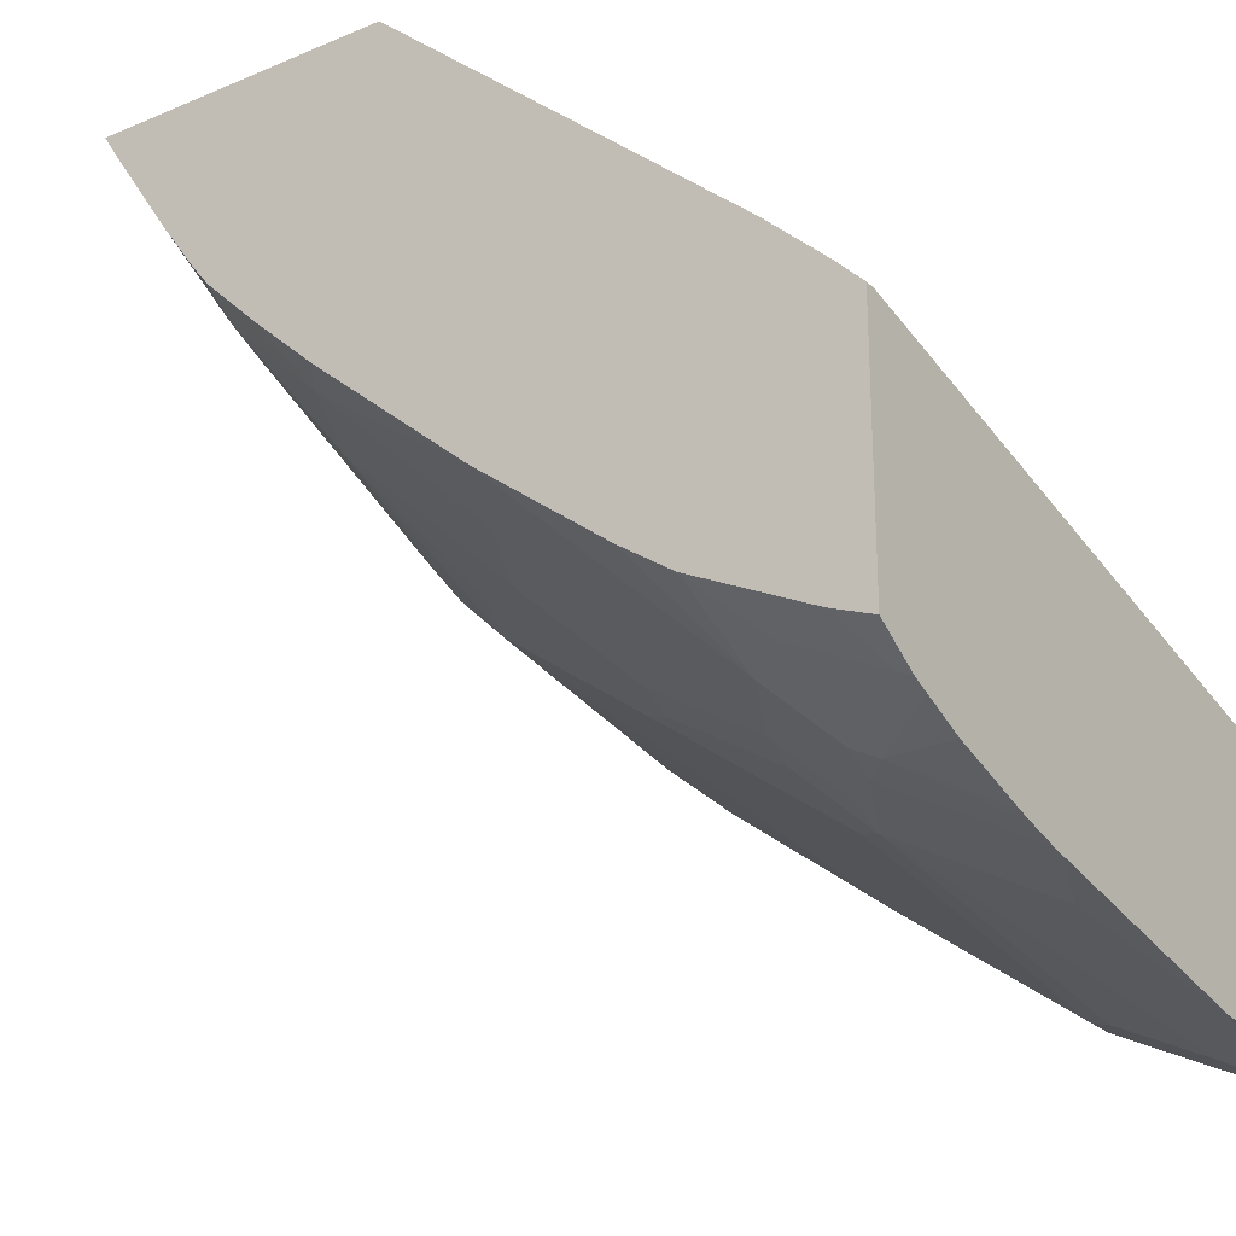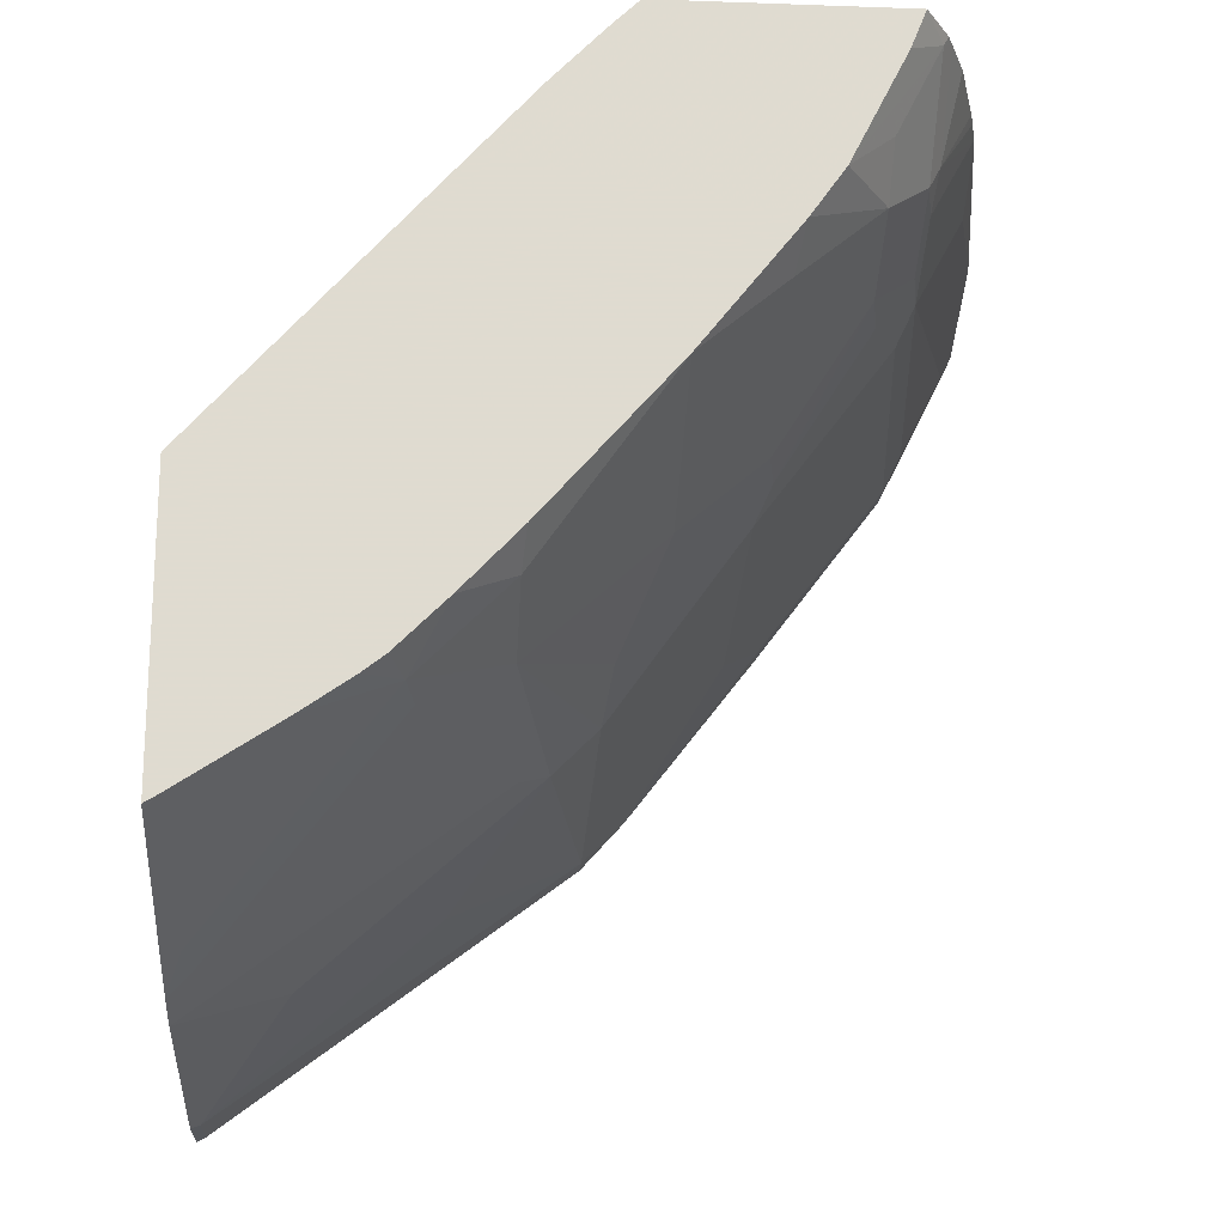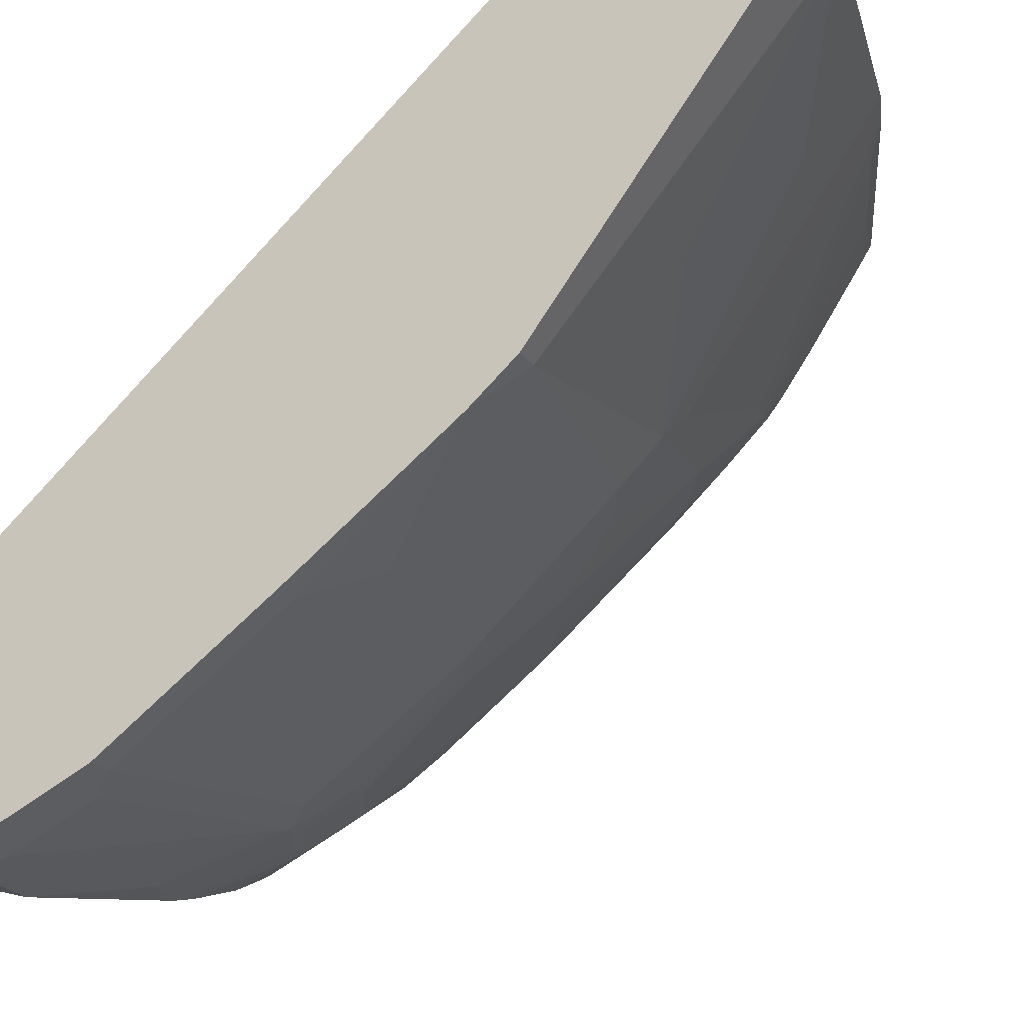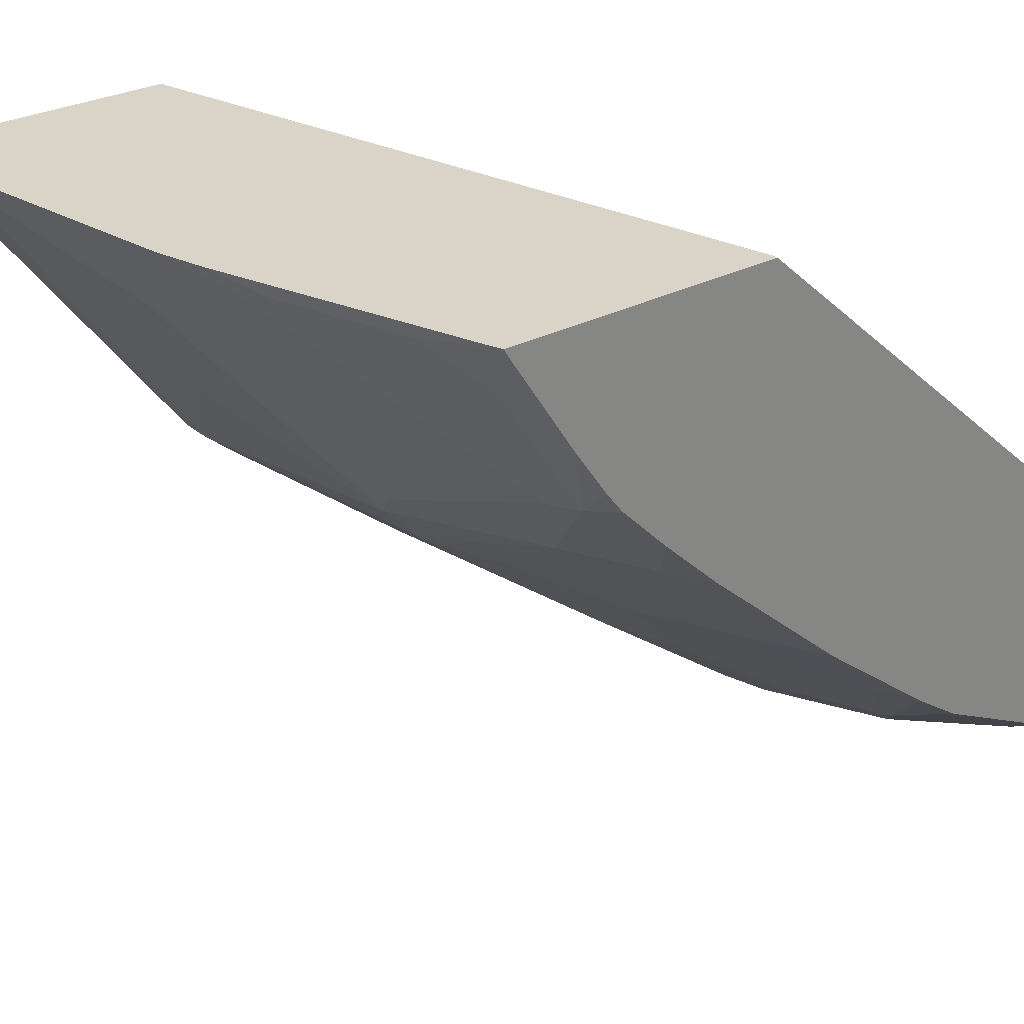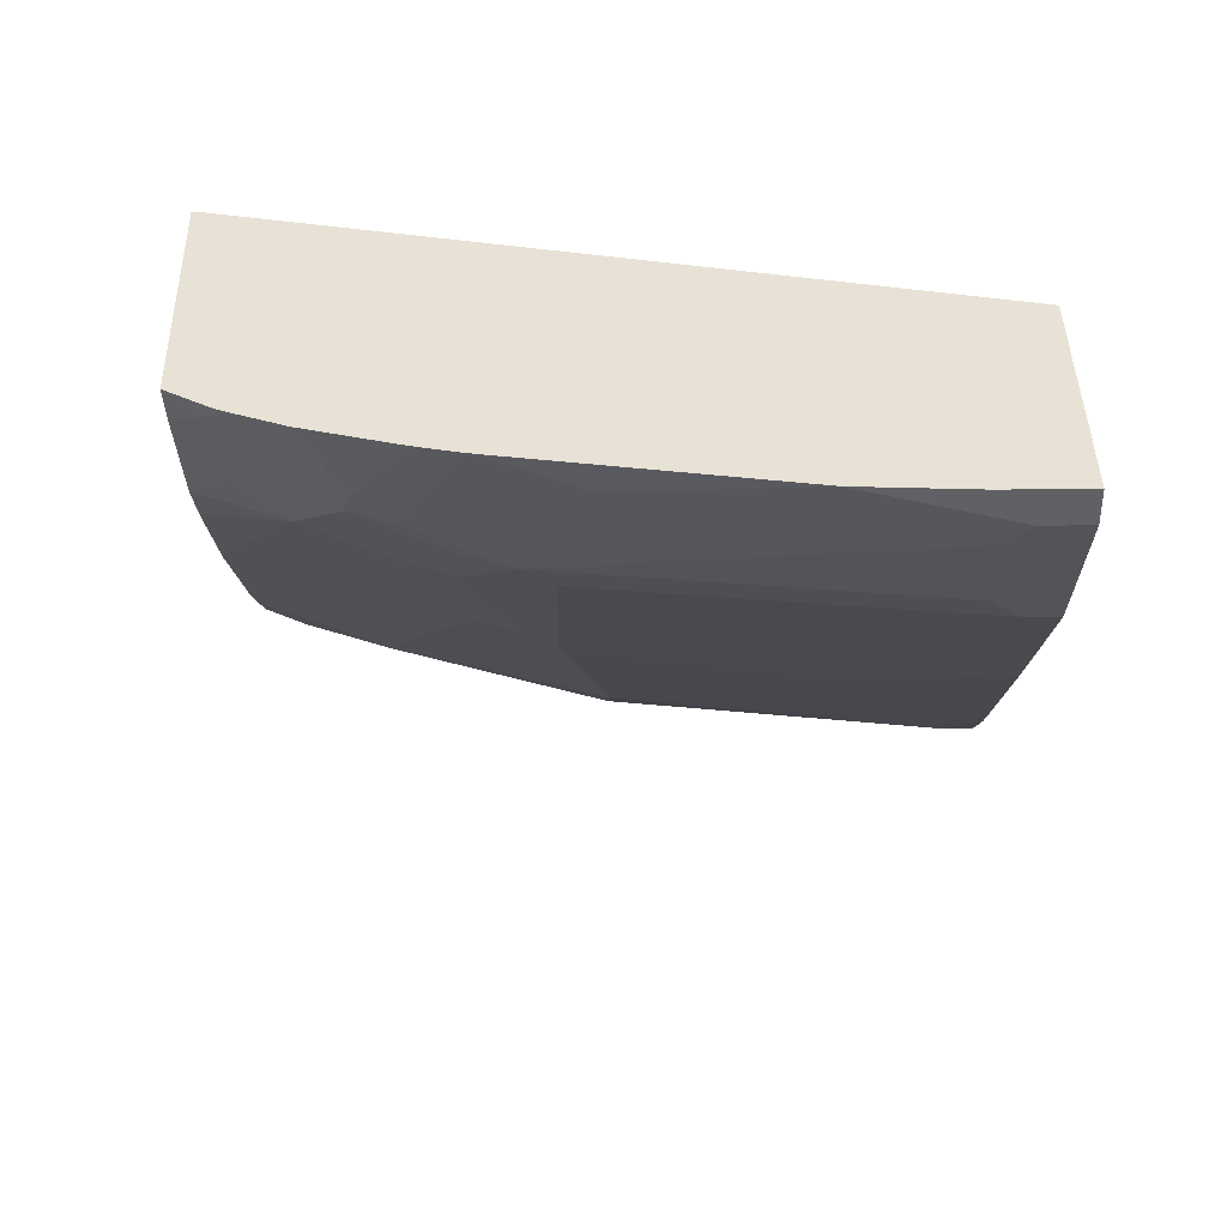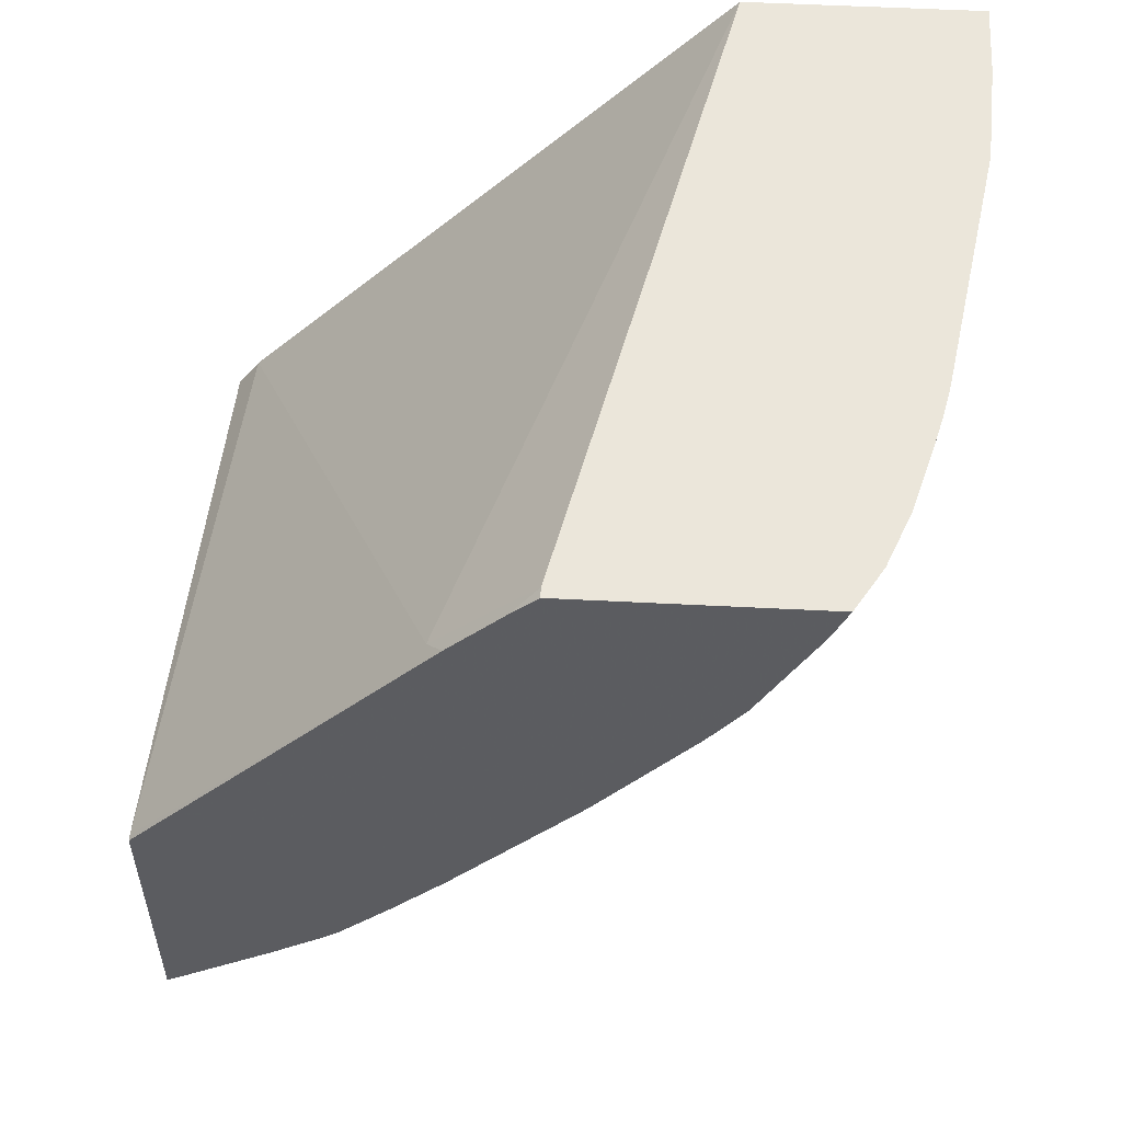
<metadata>
{"format":"obj","ext":"obj","renderer":"f3d","projection":"perspective","resolution":1024,"background":"white","views":[{"elev":-25.3,"azim":124.3,"up":"+Z"},{"elev":-19.1,"azim":86.2,"up":"+Y"},{"elev":-19.4,"azim":-66.3,"up":"+Z"},{"elev":28.4,"azim":51.5,"up":"+Z"},{"elev":40.2,"azim":178.9,"up":"+Y"},{"elev":54.7,"azim":93.1,"up":"+Y"}]}
</metadata>
<code>
v 0.291 -0.1475 -0.4635
v 0.2885 -0.1475 -0.4635
v 0.291 -0.2699 -0.4635
v 0.291 -0.001501 -0.5923
v -0.0001418 -0.2048 -0.4737
v -0.0001418 -0.2195 -0.4635
v 0.2832 -0.009608 -0.5857
v 0.2874 -0.2714 -0.4635
v 0.291 -0.2667 -0.4687
v 0.291 0.02261 -0.6154
v -0.0001418 0.03334 -0.6887
v -0.0001418 -0.3347 -0.4635
v 0.2867 0.03334 -0.6264
v 0.2544 -0.2784 -0.4705
v 0.1722 -0.3097 -0.4635
v 0.1968 -0.2976 -0.4705
v 0.2736 -0.2592 -0.4897
v 0.291 -0.2388 -0.5113
v 0.291 0.03334 -0.6264
v -0.0001418 0.03334 -0.7873
v -0.0001418 -0.3328 -0.4673
v 0.03583 -0.3347 -0.4635
v 0.2544 -0.24 -0.5281
v 0.2736 -0.2208 -0.5473
v 0.151 -0.3155 -0.4635
v 0.1792 -0.3008 -0.4737
v 0.291 -0.2242 -0.5322
v 0.291 0.03334 -0.7303
v 0.0334 0.03334 -0.7873
v -0.0001418 0.01918 -0.7873
v 0.03201 -0.3328 -0.4673
v -0.0001418 -0.2176 -0.6209
v 0.1088 -0.2944 -0.5057
v 0.1216 -0.3008 -0.4929
v 0.256 -0.224 -0.5505
v 0.291 -0.217 -0.5415
v 0.291 -0.2223 -0.5347
v 0.2352 -0.2016 -0.5857
v 0.2736 -0.1824 -0.5857
v 0.291 -0.1958 -0.5626
v 0.16 -0.224 -0.5889
v 0.291 0.01976 -0.7249
v 0.2736 0.02877 -0.7393
v 0.2725 0.03334 -0.7416
v 0.07935 0.03334 -0.7848
v 0.01921 0.01918 -0.7873
v -0.0001418 -0.01937 -0.768
v 0.01283 -0.2176 -0.6209
v 0.07043 -0.256 -0.5633
v 0.1472 -0.2176 -0.6017
v -0.0001418 -0.1967 -0.6396
v 0.2176 -0.2048 -0.5889
v 0.1472 -0.1984 -0.6209
v 0.1776 -0.1824 -0.6241
v 0.216 -0.1441 -0.6433
v 0.2544 -0.1248 -0.6433
v 0.291 -0.1056 -0.6433
v 0.291 -0.1698 -0.5872
v 0.291 0.01684 -0.7237
v 0.2662 0.03334 -0.7441
v 0.291 -0.03123 -0.6997
v 0.2736 -0.009608 -0.7201
v 0.2544 -0.02881 -0.7201
v 0.2352 -0.009608 -0.7393
v 0.2328 -2.315e-05 -0.7441
v 0.1876 0.03334 -0.7668
v 0.1536 0.01918 -0.7681
v 0.08322 0.0256 -0.7809
v 0.09602 -2.315e-05 -0.7681
v 0.02562 0.006391 -0.7809
v 0.01921 -0.01923 -0.7681
v -0.0001418 -0.03858 -0.7584
v -0.0001418 -0.1922 -0.6432
v 0.01283 -0.1216 -0.6977
v 0.05122 -0.1408 -0.6785
v 0.1664 -0.1216 -0.6785
v 0.1792 -0.1088 -0.6849
v 0.1968 -0.1056 -0.6817
v 0.2352 -0.08643 -0.6817
v 0.2736 -0.06723 -0.6817
v 0.291 -0.05465 -0.6832
v 0.2485 0.03334 -0.7512
v 0.291 -0.04626 -0.6892
v 0.291 -0.05216 -0.6851
v 0.216 -0.04802 -0.7201
v 0.1968 -0.02881 -0.7393
v 0.1792 -0.03202 -0.7425
v 0.2176 -0.01282 -0.7425
v 0.2112 -2.315e-05 -0.7489
v 0.1945 0.03334 -0.7656
v 0.2076 0.03334 -0.7626
v 0.2149 0.03334 -0.7608
v 0.1728 -0.01923 -0.7489
v 0.1024 -0.01282 -0.7617
v 0.02562 -0.03202 -0.7617
v 0.01283 -0.04481 -0.7553
v -0.0001418 -0.04481 -0.7553
v -0.0001418 -0.1216 -0.6977
v 0.128 -0.1024 -0.6977
v 0.1664 -0.04481 -0.7361
v 0.1984 -0.05123 -0.7233
f 48 50 49
f 46 95 71
f 46 70 95
f 46 71 72
f 46 94 70
f 46 72 47
f 48 51 53
f 48 53 50
f 50 53 52
f 55 78 79
f 51 74 75
f 51 75 53
f 53 75 76
f 53 76 77
f 53 77 54
f 54 77 55
f 55 77 78
f 55 79 56
f 46 69 94
f 56 79 80
f 51 73 74
f 46 67 69
f 38 53 54
f 45 68 46
f 56 80 57
f 33 41 34
f 35 41 52
f 35 52 38
f 38 54 55
f 38 55 56
f 38 56 39
f 38 52 53
f 39 56 57
f 39 57 58
f 39 58 40
f 41 50 52
f 42 59 43
f 43 60 44
f 43 59 61
f 43 61 62
f 43 63 64
f 43 64 65
f 43 65 60
f 45 66 67
f 45 67 68
f 46 68 67
f 57 80 81
f 85 87 86
f 61 63 62
f 74 96 99
f 74 99 76
f 74 76 75
f 74 98 97
f 74 97 96
f 76 99 100
f 76 100 87
f 76 87 77
f 77 101 85
f 77 85 78
f 77 87 101
f 80 84 81
f 85 101 87
f 33 50 41
f 87 93 90
f 87 90 89
f 87 89 88
f 87 100 96
f 87 96 95
f 87 95 94
f 96 100 99
f 73 98 74
f 72 96 97
f 72 95 96
f 71 95 72
f 61 83 63
f 63 83 84
f 63 84 80
f 63 80 79
f 63 79 78
f 63 78 85
f 63 85 86
f 63 86 64
f 64 86 87
f 64 87 88
f 60 65 82
f 64 88 65
f 65 89 90
f 65 90 91
f 65 91 92
f 65 92 82
f 66 90 67
f 67 90 93
f 67 93 69
f 69 93 87
f 69 87 94
f 70 94 95
f 65 88 89
f 32 51 48
f 43 62 63
f 31 49 50
f 1 4 2
f 2 5 6
f 2 4 7
f 2 7 5
f 3 8 9
f 4 10 7
f 5 7 11
f 5 11 20
f 5 20 30
f 5 30 47
f 5 47 72
f 5 72 97
f 5 97 98
f 5 98 73
f 5 73 51
f 5 51 32
f 5 32 21
f 5 21 12
f 5 12 6
f 7 10 13
f 7 13 11
f 1 10 4
f 8 14 9
f 1 19 10
f 1 42 28
f 31 50 33
f 1 2 6
f 1 6 12
f 1 12 22
f 1 22 25
f 1 25 15
f 1 15 8
f 1 8 3
f 1 3 9
f 1 9 18
f 1 18 27
f 1 27 37
f 1 37 36
f 1 36 40
f 1 40 58
f 1 58 57
f 1 57 81
f 1 81 84
f 1 84 83
f 1 83 61
f 1 59 42
f 1 28 19
f 8 15 16
f 1 61 59
f 9 14 17
f 21 32 48
f 21 48 31
f 22 31 33
f 22 33 34
f 22 34 25
f 23 35 24
f 23 26 35
f 24 36 37
f 24 37 27
f 24 35 38
f 24 39 40
f 24 40 36
f 25 34 41
f 25 41 26
f 26 41 35
f 28 42 43
f 28 43 44
f 29 45 46
f 30 46 47
f 8 16 14
f 31 48 49
f 20 46 30
f 20 29 46
f 24 38 39
f 17 24 18
f 9 17 18
f 10 19 13
f 18 24 27
f 11 13 19
f 11 19 28
f 11 28 44
f 11 44 60
f 11 82 92
f 11 92 91
f 11 91 90
f 11 90 66
f 11 60 82
f 11 45 29
f 11 29 20
f 12 21 31
f 12 31 22
f 16 26 23
f 14 16 23
f 14 23 24
f 14 24 17
f 15 25 26
f 11 66 45
f 15 26 16

</code>
